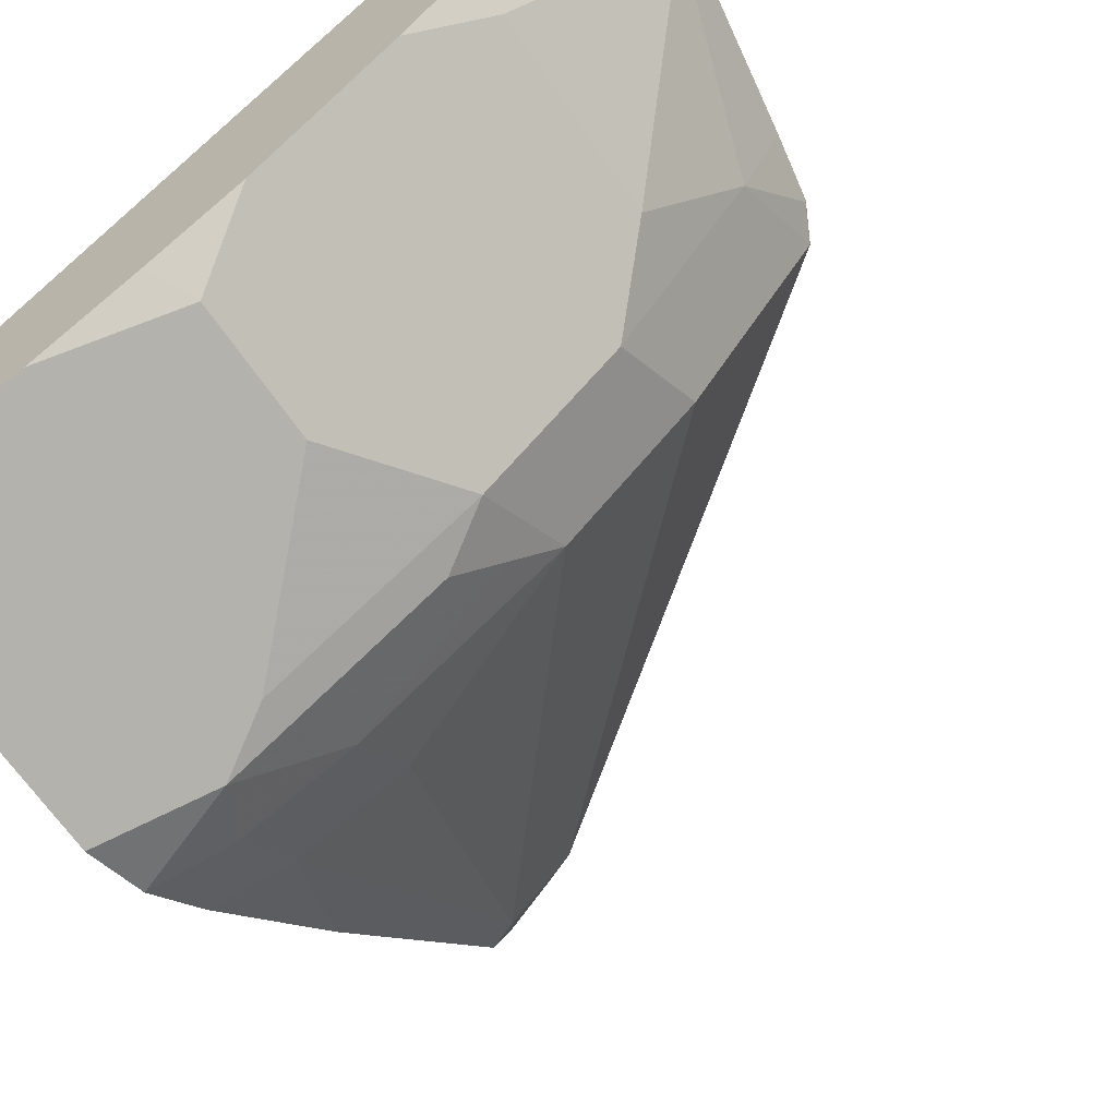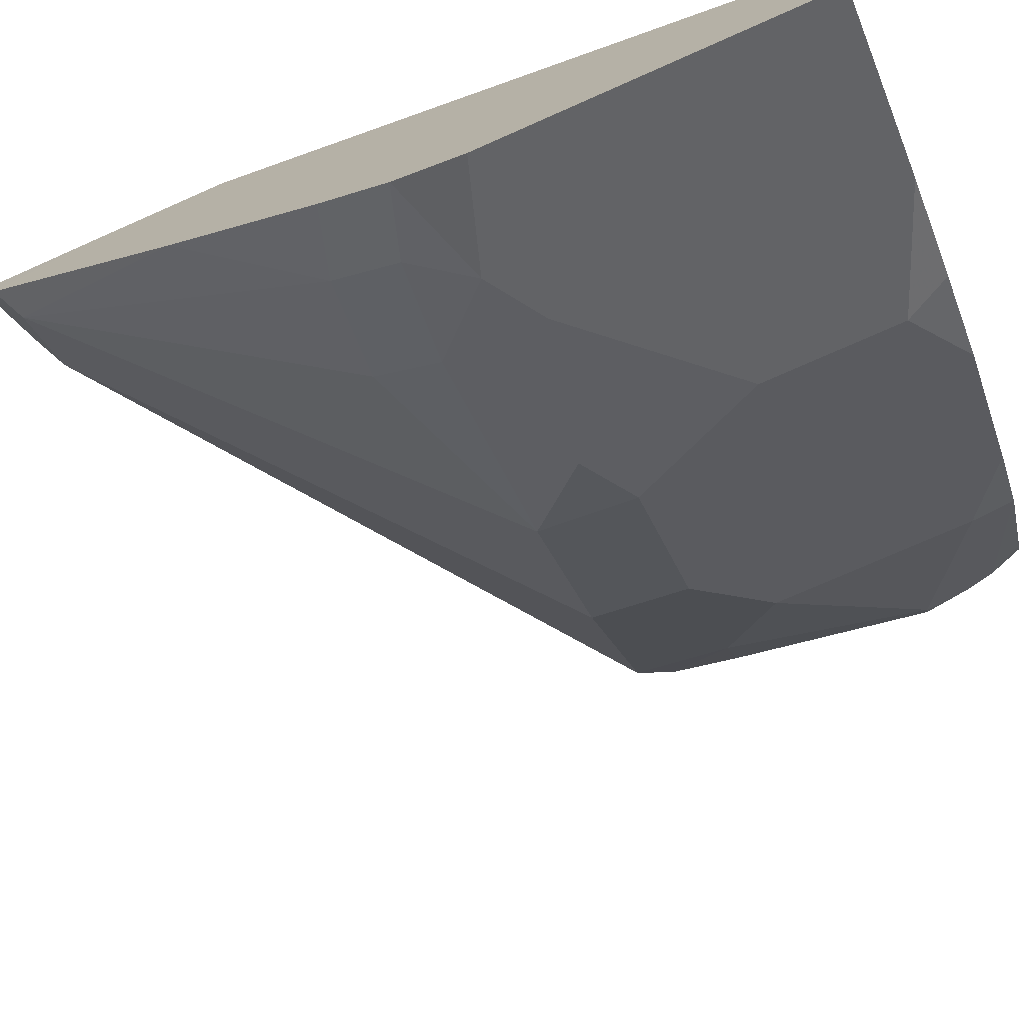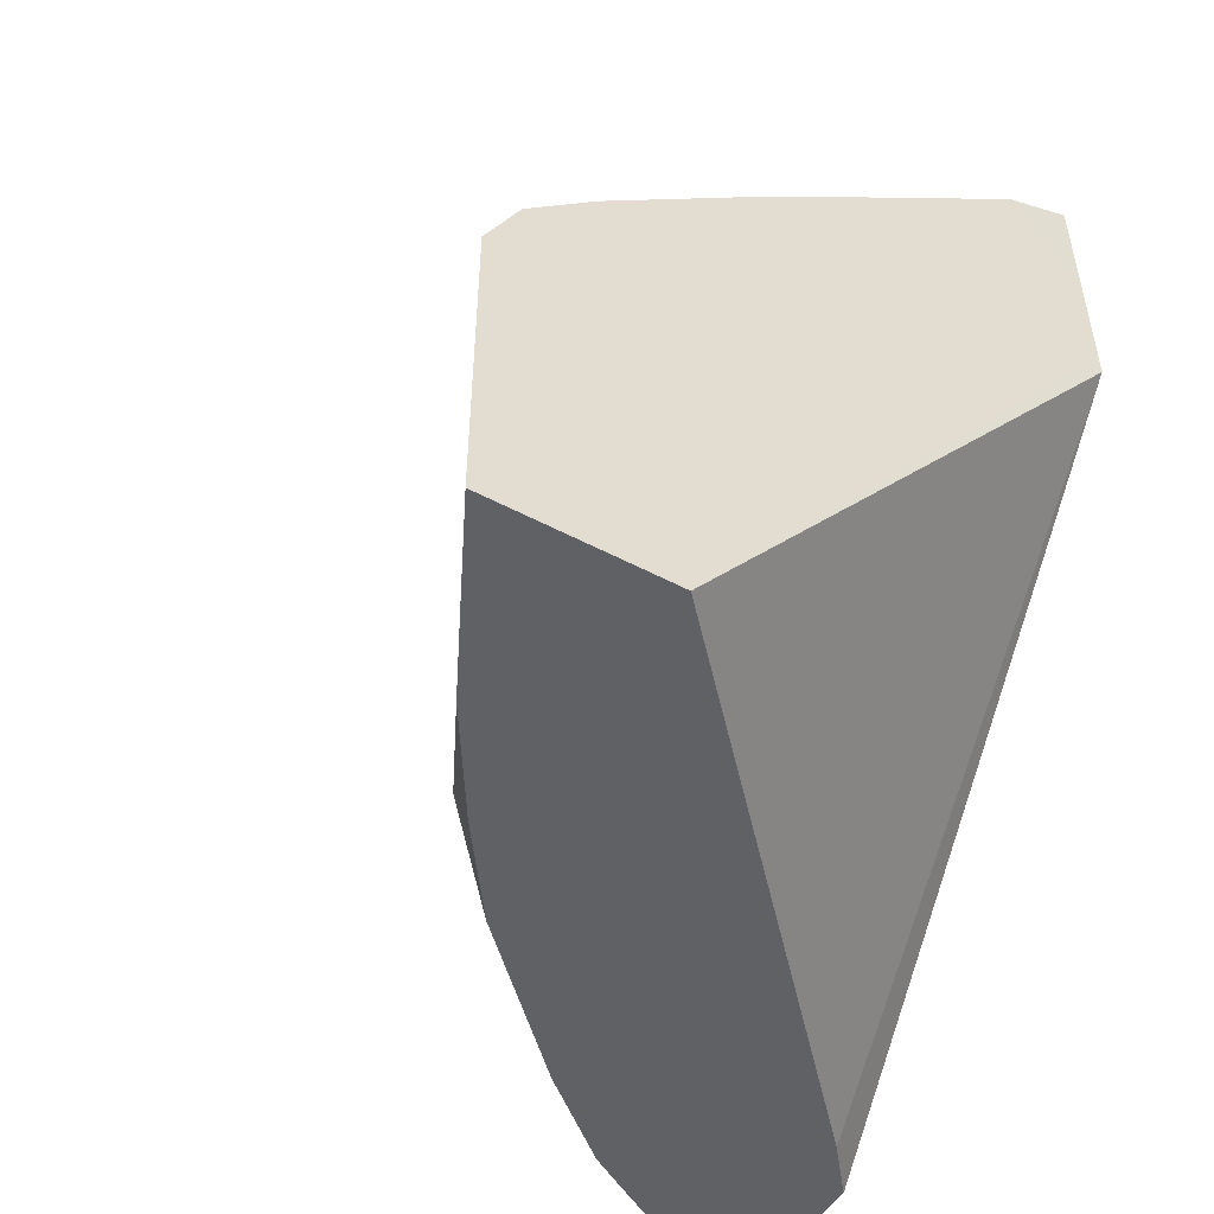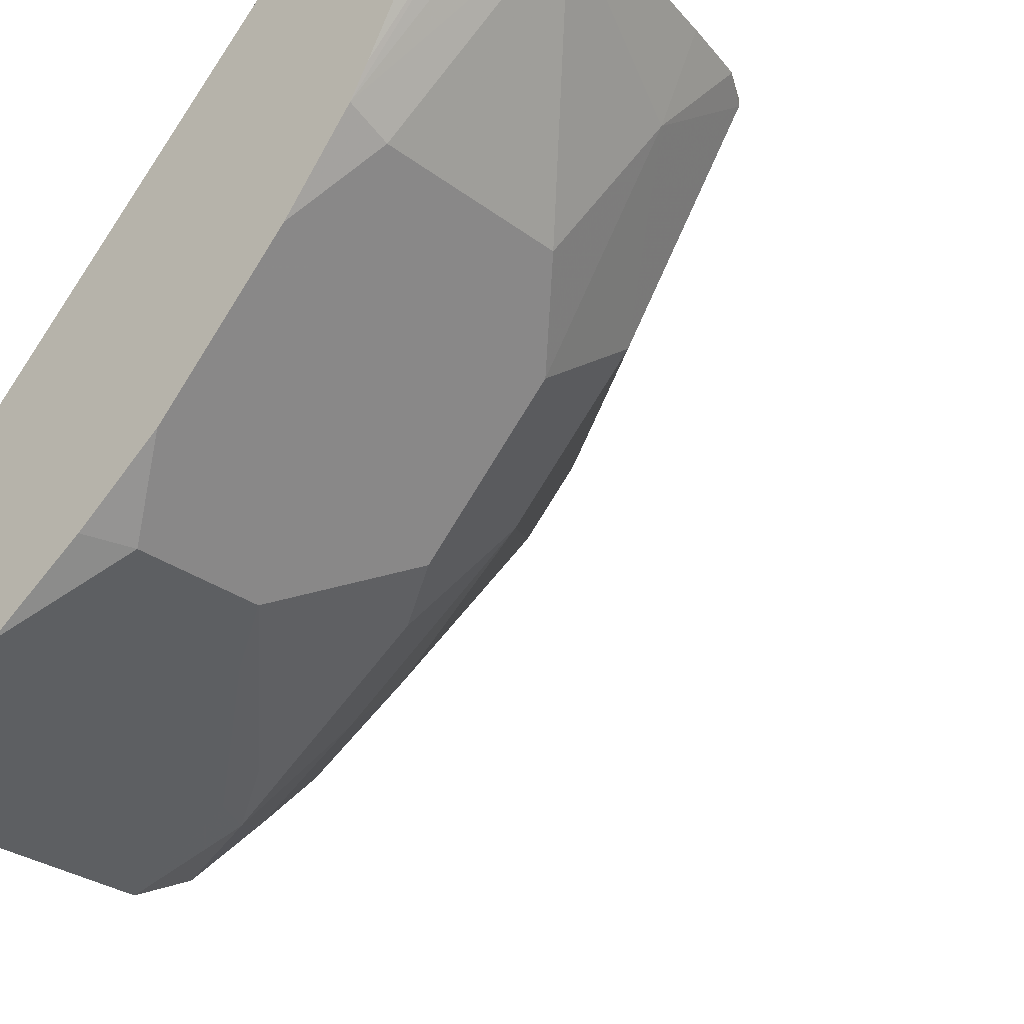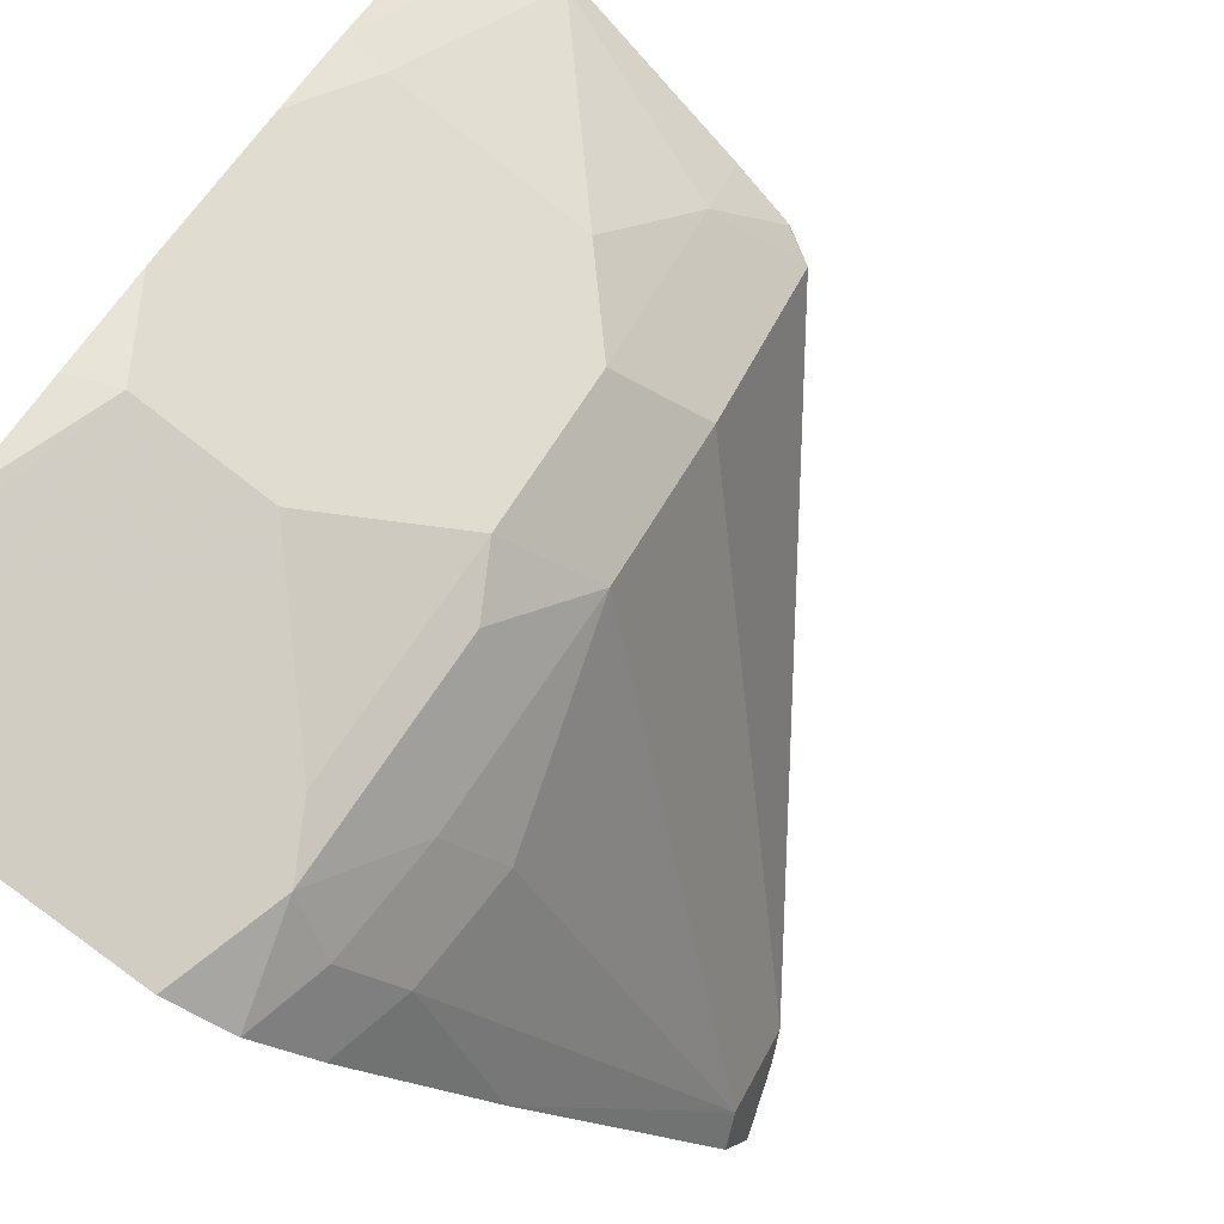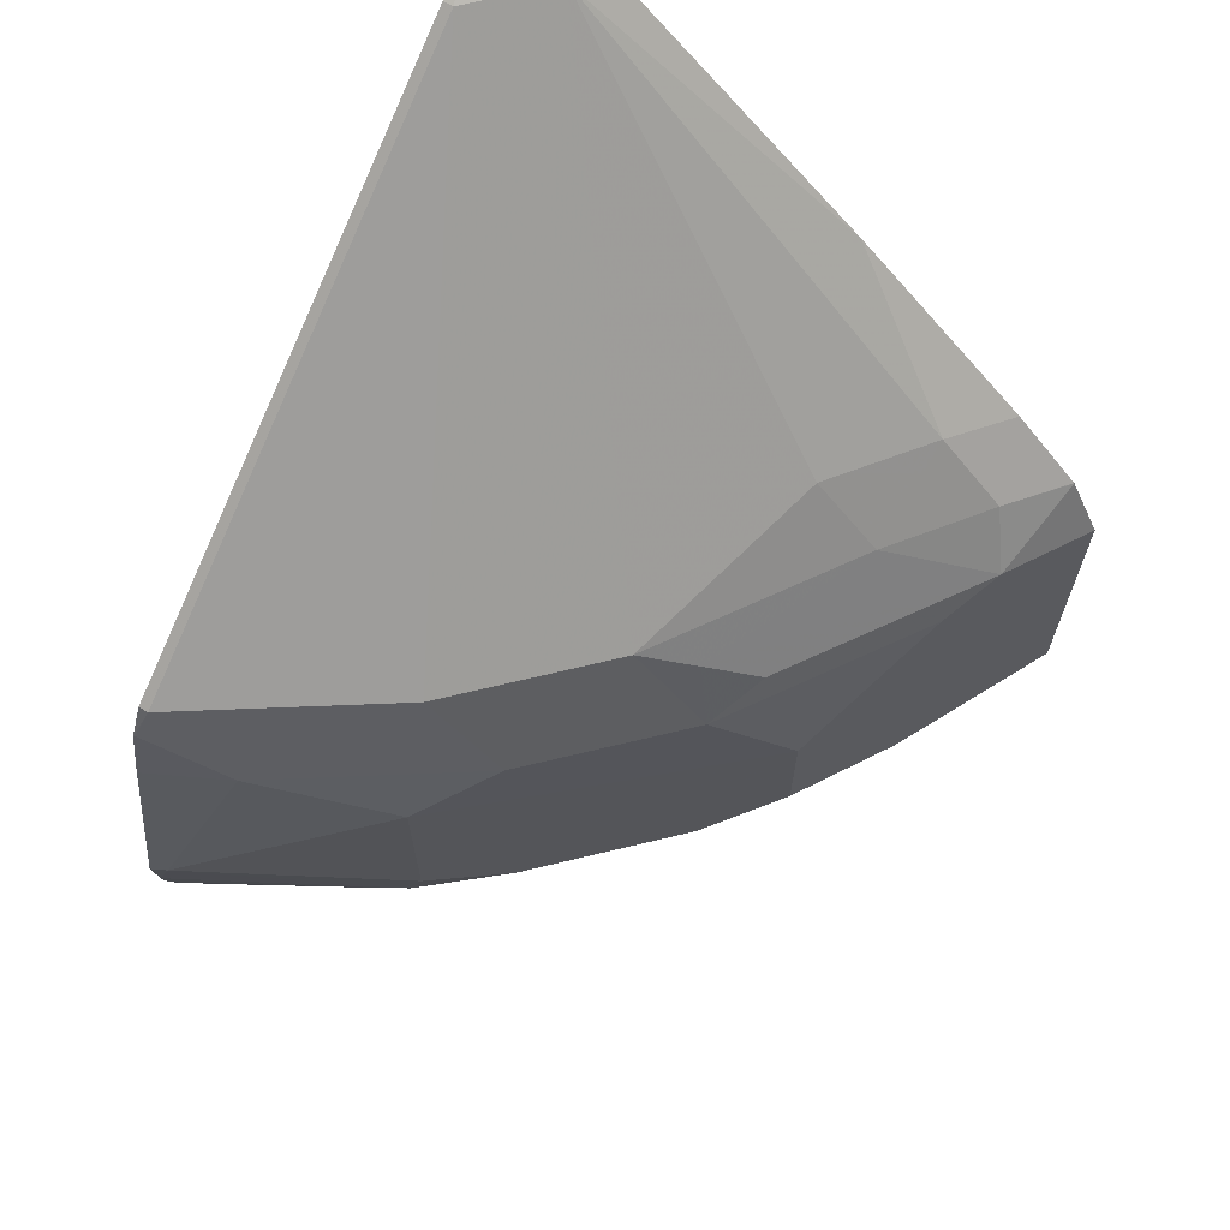
<metadata>
{"format":"obj","ext":"obj","renderer":"f3d","projection":"perspective","resolution":1024,"background":"white","views":[{"elev":-65.9,"azim":34.2,"up":"+Z"},{"elev":-75.0,"azim":-66.2,"up":"+Z"},{"elev":-50.2,"azim":-120.4,"up":"+Y"},{"elev":-28.6,"azim":41.4,"up":"+Z"},{"elev":-78.8,"azim":51.7,"up":"+Z"},{"elev":67.5,"azim":121.4,"up":"+Y"}]}
</metadata>
<code>
v 0.1982 -0.3899 -0.4066
v 0.2314 -0.3899 -0.39
v 0.1982 -0.3899 -0.3543
v 0.1982 -0.2974 -0.4066
v 0.2842 -0.3768 -0.3635
v 0.249 -0.3899 -0.3811
v 0.2314 -0.2974 -0.39
v 0.2677 -0.3272 -0.3718
v 0.3305 -0.3899 -0.2314
v 0.1982 -0.2149 -0.2201
v 0.1982 -0.2075 -0.2201
v 0.1982 -0.2777 -0.3967
v 0.2281 -0.2875 -0.3916
v 0.3636 -0.3768 -0.2842
v 0.304 -0.3899 -0.3437
v 0.2782 -0.3899 -0.3624
v 0.2842 -0.3371 -0.3635
v 0.2446 -0.2974 -0.3834
v 0.3444 -0.3899 -0.2201
v 0.1982 -0.1701 -0.2201
v 0.1982 -0.2776 -0.3966
v 0.2181 -0.271 -0.3834
v 0.2479 -0.2677 -0.3619
v 0.2975 -0.2776 -0.3371
v 0.2875 -0.2875 -0.352
v 0.304 -0.2974 -0.3437
v 0.3641 -0.3899 -0.2799
v 0.3437 -0.3899 -0.3041
v 0.3636 -0.3173 -0.2842
v 0.4032 -0.3569 -0.2248
v 0.3981 -0.3899 -0.2201
v 0.1983 -0.1356 -0.2201
v 0.1982 -0.1437 -0.2404
v 0.1982 -0.2578 -0.3768
v 0.2181 -0.2512 -0.3635
v 0.2479 -0.2479 -0.3421
v 0.3074 -0.2677 -0.3222
v 0.3272 -0.2677 -0.3024
v 0.3437 -0.2974 -0.3041
v 0.4038 -0.3709 -0.2201
v 0.402 -0.3797 -0.2201
v 0.3694 -0.3899 -0.2709
v 0.3834 -0.2974 -0.2446
v 0.3956 -0.2974 -0.2201
v 0.4055 -0.3569 -0.2201
v 0.3947 -0.3899 -0.2269
v 0.216 -0.1427 -0.2201
v 0.1983 -0.1438 -0.2405
v 0.1982 -0.1438 -0.2406
v 0.1982 -0.2116 -0.3239
v 0.1983 -0.2115 -0.3239
v 0.2082 -0.1487 -0.2429
v 0.347 -0.2677 -0.2826
v 0.3867 -0.2677 -0.2231
v 0.3916 -0.2776 -0.2206
v 0.3927 -0.2818 -0.2201
v 0.2181 -0.1436 -0.2201
v 0.2281 -0.1487 -0.2231
v 0.3867 -0.2677 -0.2201
v 0.3918 -0.2776 -0.2201
v 0.2187 -0.1438 -0.2201
v 0.2281 -0.1487 -0.2201
f 27 40 41
f 26 38 39
f 26 39 29
f 27 30 40
f 27 41 42
f 32 47 48
f 29 43 30
f 30 43 44
f 30 44 45
f 30 45 40
f 31 46 41
f 29 39 43
f 26 37 38
f 14 27 28
f 24 37 26
f 23 37 24
f 23 36 37
f 23 35 36
f 22 35 23
f 21 35 22
f 21 34 35
f 20 32 33
f 17 26 29
f 17 18 26
f 14 30 27
f 14 29 30
f 32 48 33
f 24 26 25
f 33 48 49
f 44 55 56
f 35 50 51
f 13 26 18
f 58 61 62
f 57 61 58
f 55 60 56
f 54 62 59
f 54 58 62
f 54 60 55
f 54 59 60
f 53 58 54
f 50 52 51
f 49 52 50
f 48 52 49
f 47 52 48
f 47 58 52
f 47 57 58
f 43 55 44
f 43 54 55
f 43 53 54
f 41 46 42
f 39 53 43
f 38 53 39
f 38 58 53
f 38 52 58
f 37 52 38
f 36 52 37
f 35 52 36
f 35 51 52
f 34 50 35
f 13 25 26
f 10 60 59
f 13 23 24
f 3 10 11
f 3 9 10
f 2 8 5
f 2 7 8
f 2 5 6
f 1 7 2
f 1 4 7
f 1 12 4
f 1 21 12
f 1 34 21
f 1 50 34
f 1 49 50
f 4 12 13
f 1 33 49
f 1 11 20
f 1 3 11
f 1 9 3
f 1 19 9
f 1 31 19
f 1 46 31
f 1 27 42
f 1 28 27
f 1 15 28
f 1 16 15
f 1 6 16
f 1 2 6
f 1 20 33
f 4 13 7
f 1 42 46
f 5 28 15
f 5 14 28
f 13 22 23
f 12 22 13
f 12 21 22
f 10 32 20
f 10 47 32
f 10 57 47
f 10 61 57
f 10 62 61
f 10 59 62
f 13 24 25
f 10 56 60
f 10 44 56
f 10 20 11
f 10 40 45
f 10 45 44
f 5 16 6
f 5 8 17
f 5 15 16
f 5 29 14
f 7 13 18
f 5 17 29
f 7 18 8
f 8 18 17
f 9 19 10
f 10 19 31
f 10 31 41
f 10 41 40

</code>
